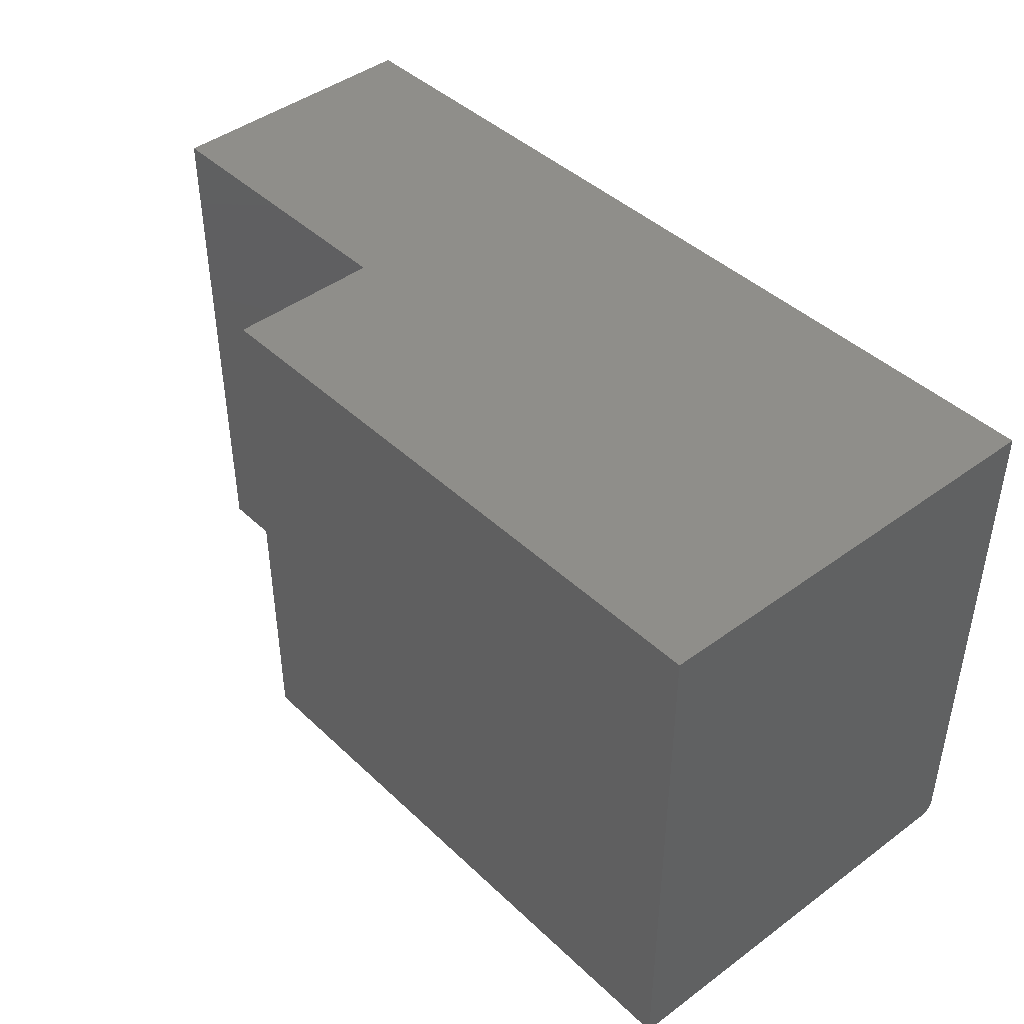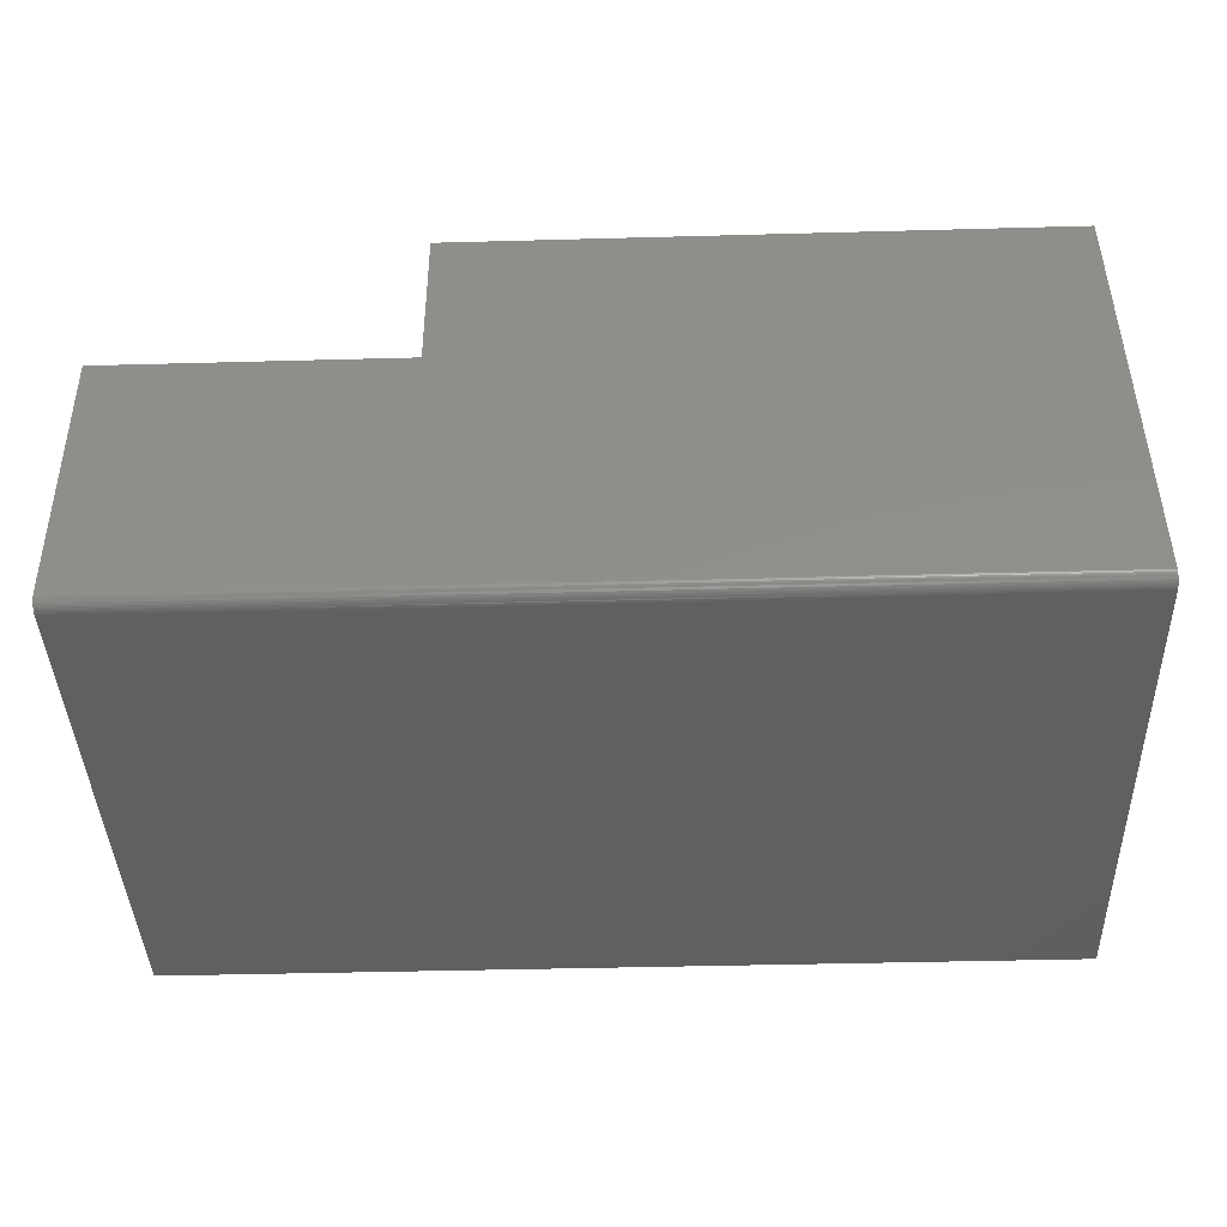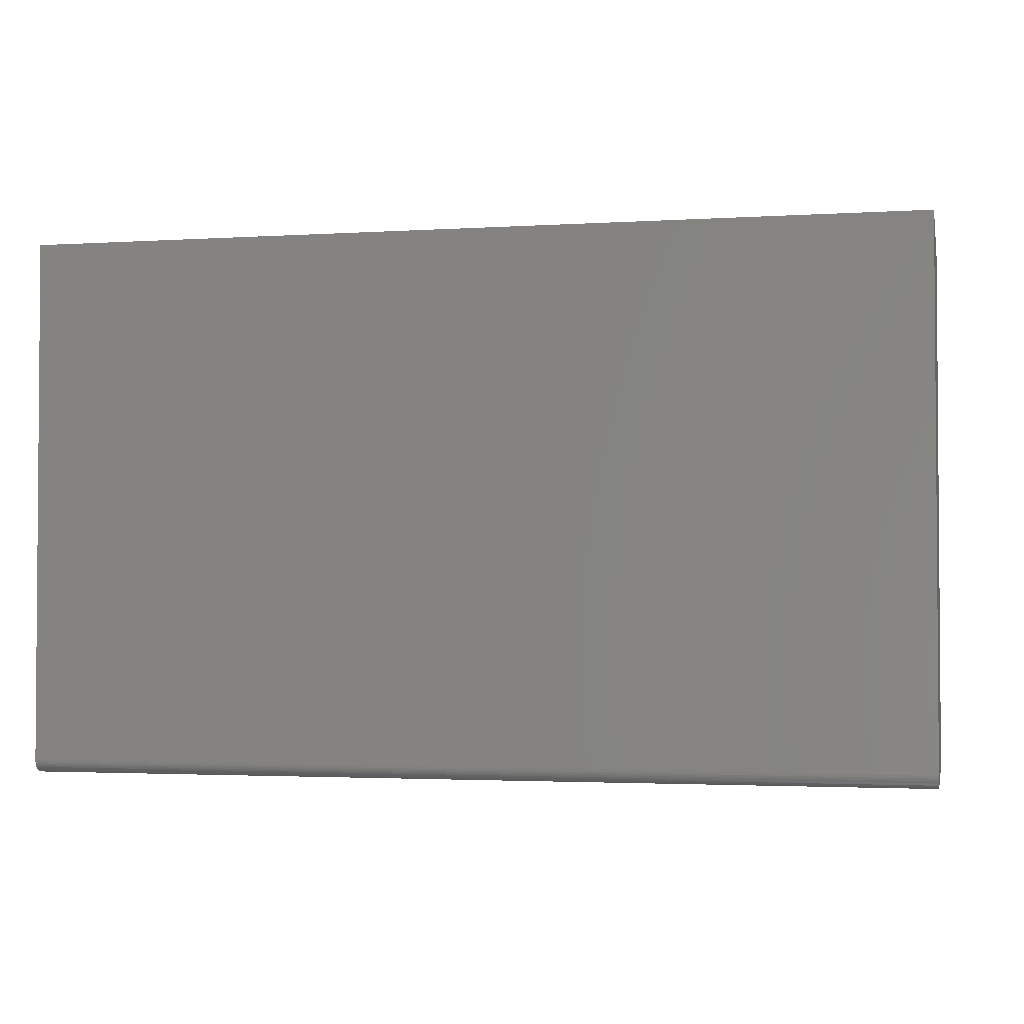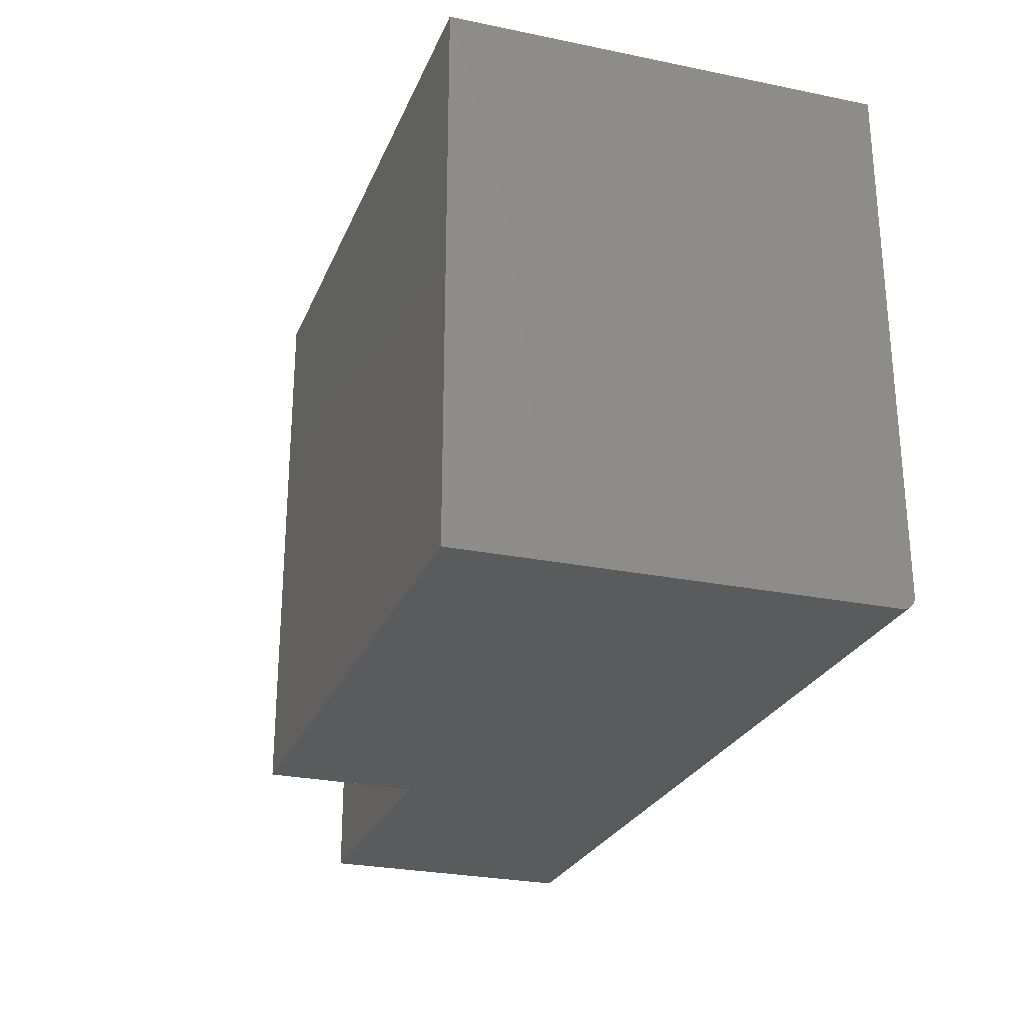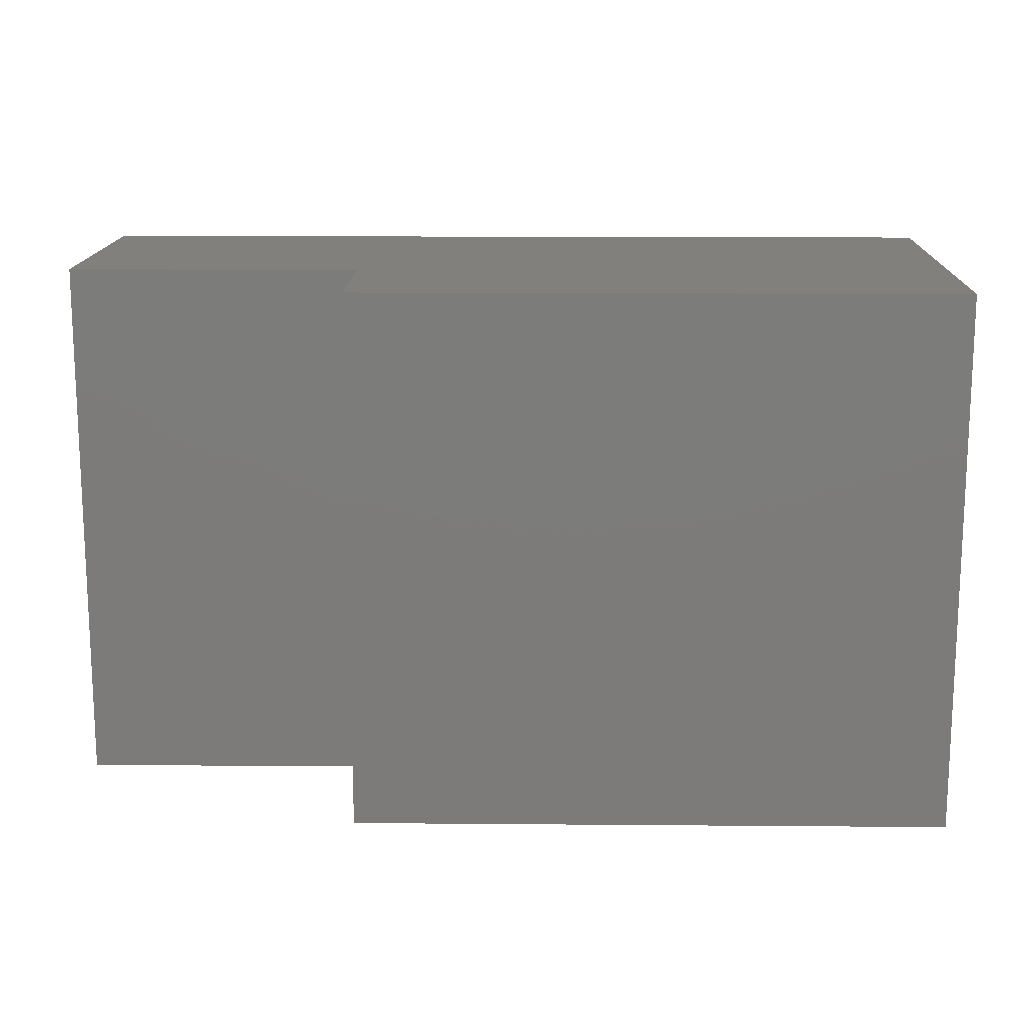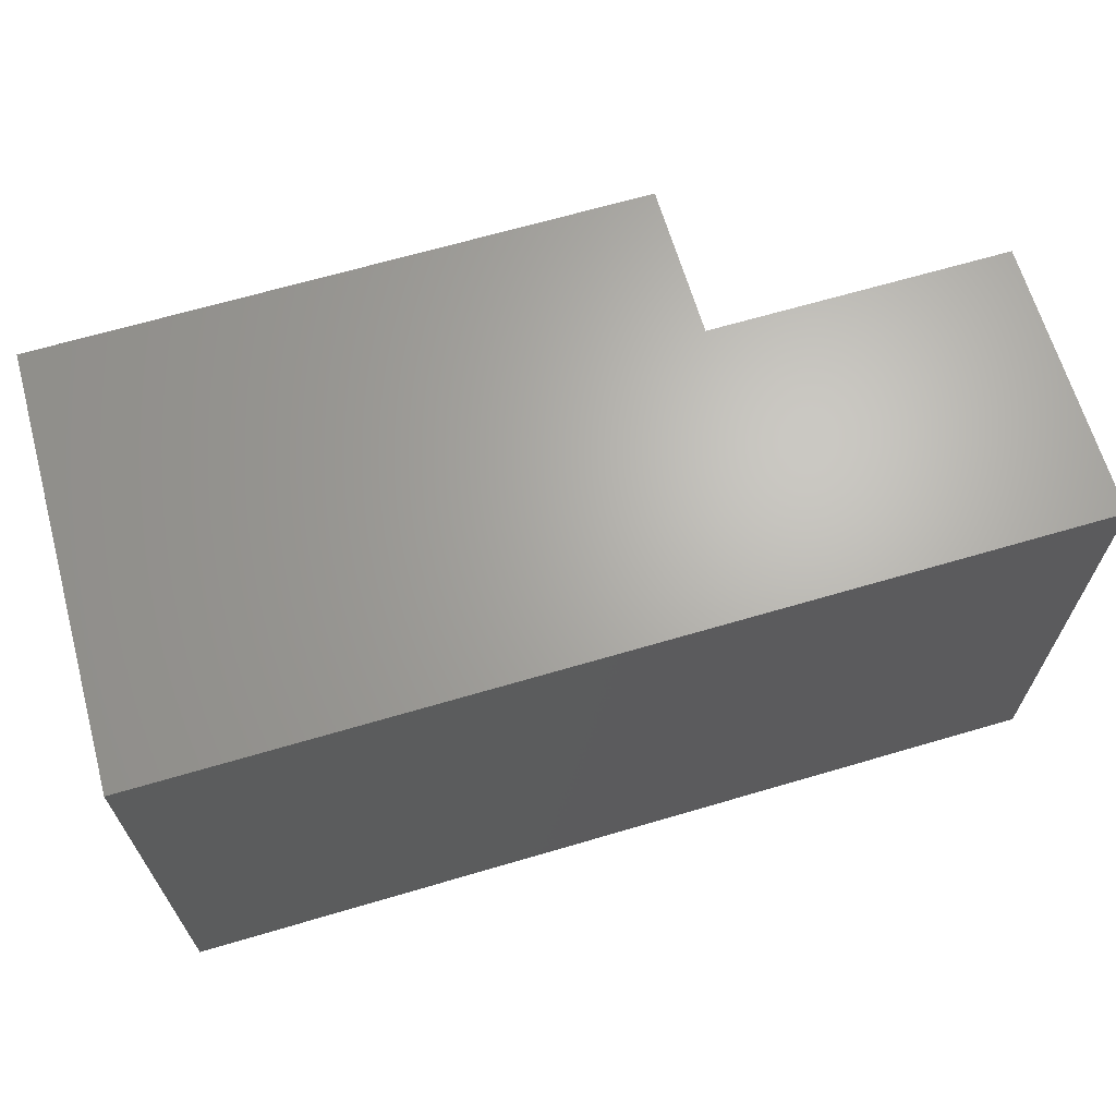
<metadata>
{"format":"stl","ext":"stl","renderer":"f3d","projection":"perspective","resolution":1024,"background":"white","views":[{"elev":43.3,"azim":-132.1,"up":"+Z"},{"elev":-41.1,"azim":-178.1,"up":"+Y"},{"elev":-2.4,"azim":12.3,"up":"+Z"},{"elev":-26.2,"azim":-109.1,"up":"+Z"},{"elev":14.8,"azim":-179.0,"up":"+Z"},{"elev":66.2,"azim":-16.5,"up":"+Z"}]}
</metadata>
<code>
# stl→obj: 30 verts, 56 faces
v -0.3043 -0.1406 0
v -0.2936 0.3433 0
v 0.4058 0.3433 0
v 0.4058 0.1657 0
v 0.75 0.1657 0
v 0.75 -0.1406 0
v -0.2936 0.3433 0.6328
v -0.3047 -0.1546 0.008605
v -0.3047 -0.1555 0.01089
v -0.3047 -0.1561 0.01329
v -0.3047 -0.1562 0.01562
v -0.3047 -0.1562 0.6328
v -0.3045 -0.1477 0.001717
v -0.3044 -0.1431 0.0001932
v -0.3044 -0.1455 0.0007703
v -0.3045 -0.1498 0.00301
v -0.3046 -0.1517 0.004616
v -0.3046 -0.1533 0.006497
v 0.75 -0.1551 0.009646
v 0.75 0.1657 0.6328
v 0.75 -0.1562 0.6328
v 0.75 -0.1562 0.01562
v 0.75 -0.1559 0.01258
v 0.75 -0.1437 0.0003002
v 0.75 -0.1536 0.006944
v 0.75 -0.1517 0.004576
v 0.75 -0.1493 0.002633
v 0.75 -0.1466 0.001189
v 0.4058 0.1657 0.6328
v 0.4058 0.3433 0.6328
f 1 2 3
f 1 3 4
f 1 4 5
f 1 5 6
f 7 2 8
f 7 8 9
f 7 9 10
f 7 10 11
f 7 11 12
f 13 2 1
f 13 1 14
f 13 14 15
f 2 13 16
f 2 16 17
f 2 17 18
f 2 18 8
f 6 5 19
f 20 21 22
f 20 22 23
f 20 23 19
f 20 19 5
f 24 6 19
f 24 19 25
f 24 25 26
f 24 26 27
f 24 27 28
f 12 11 21
f 21 11 22
f 28 27 13
f 13 27 16
f 19 23 9
f 1 6 14
f 14 6 24
f 14 24 15
f 15 24 28
f 15 28 13
f 16 27 17
f 17 27 26
f 17 26 18
f 18 26 25
f 18 25 8
f 8 25 19
f 8 19 9
f 22 11 23
f 23 11 10
f 23 10 9
f 12 21 20
f 12 20 29
f 12 29 30
f 12 30 7
f 30 3 7
f 7 3 2
f 4 3 29
f 29 3 30
f 5 4 20
f 20 4 29

</code>
